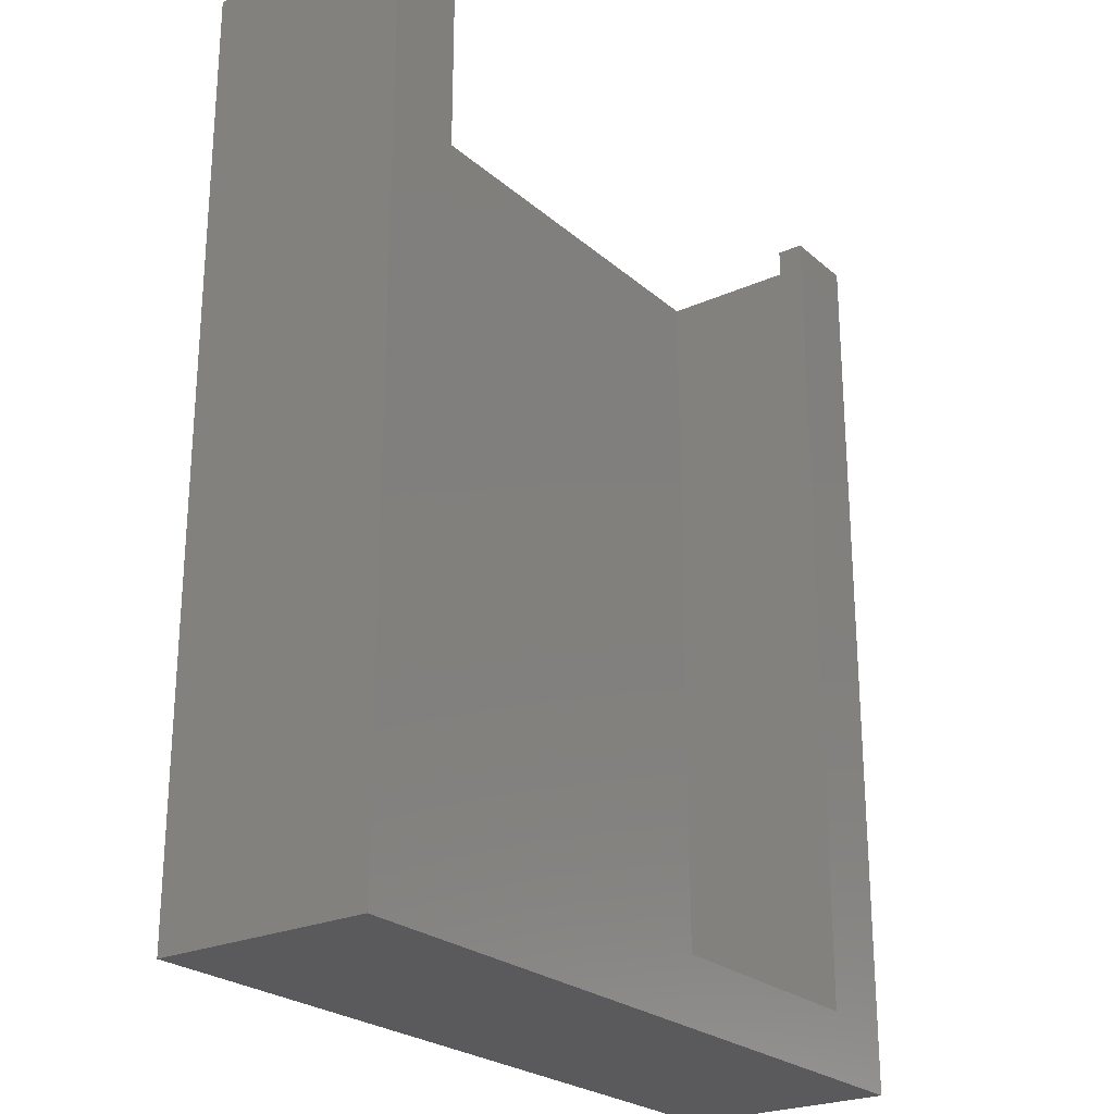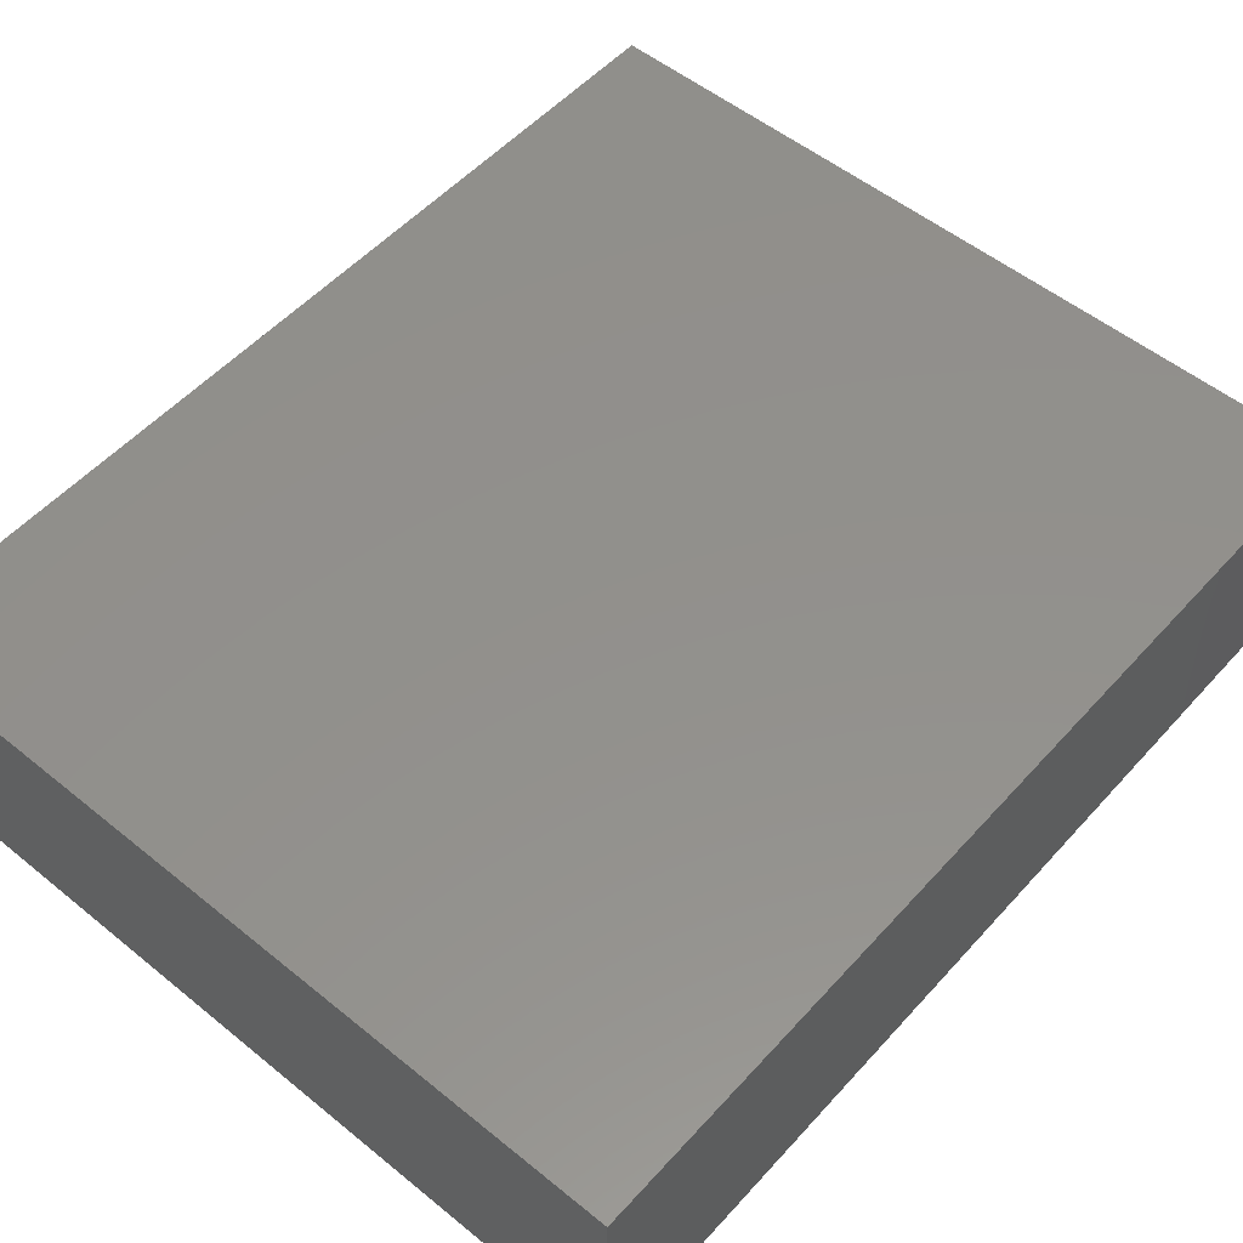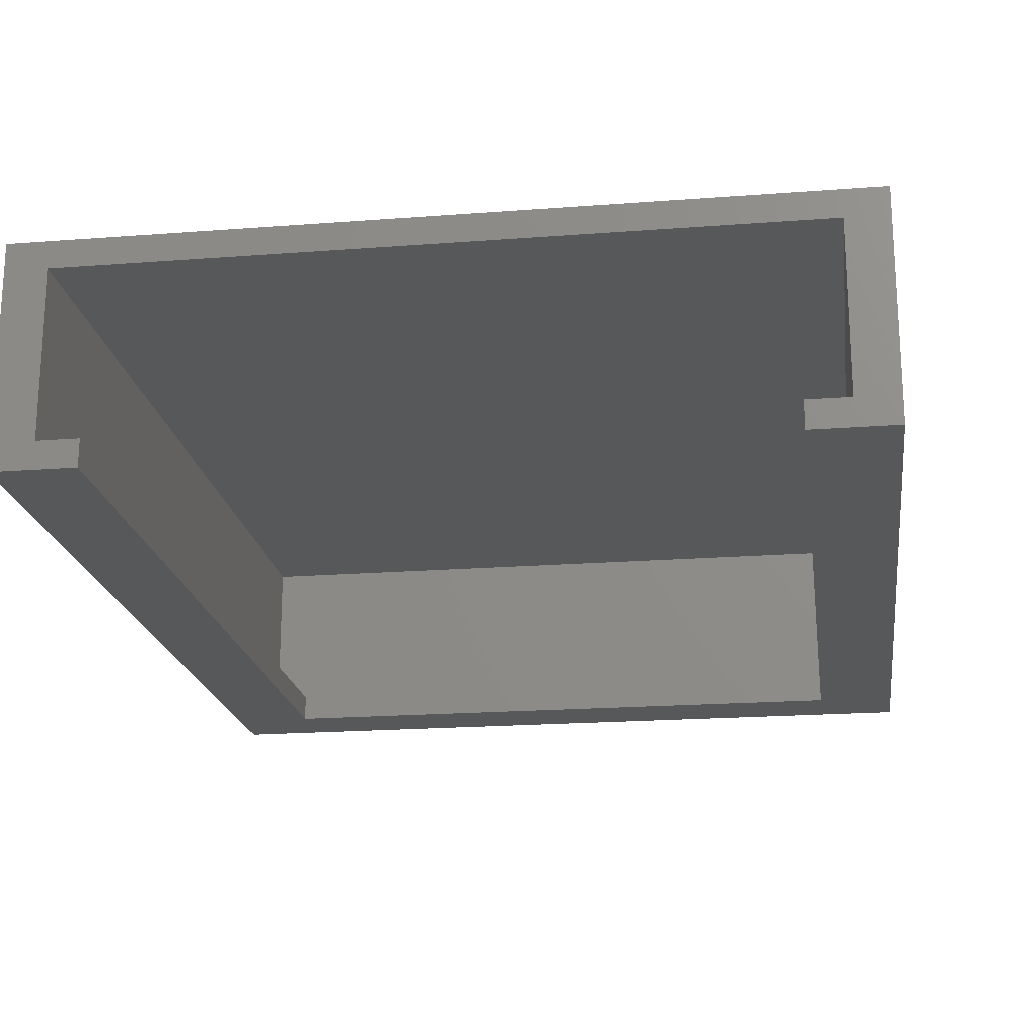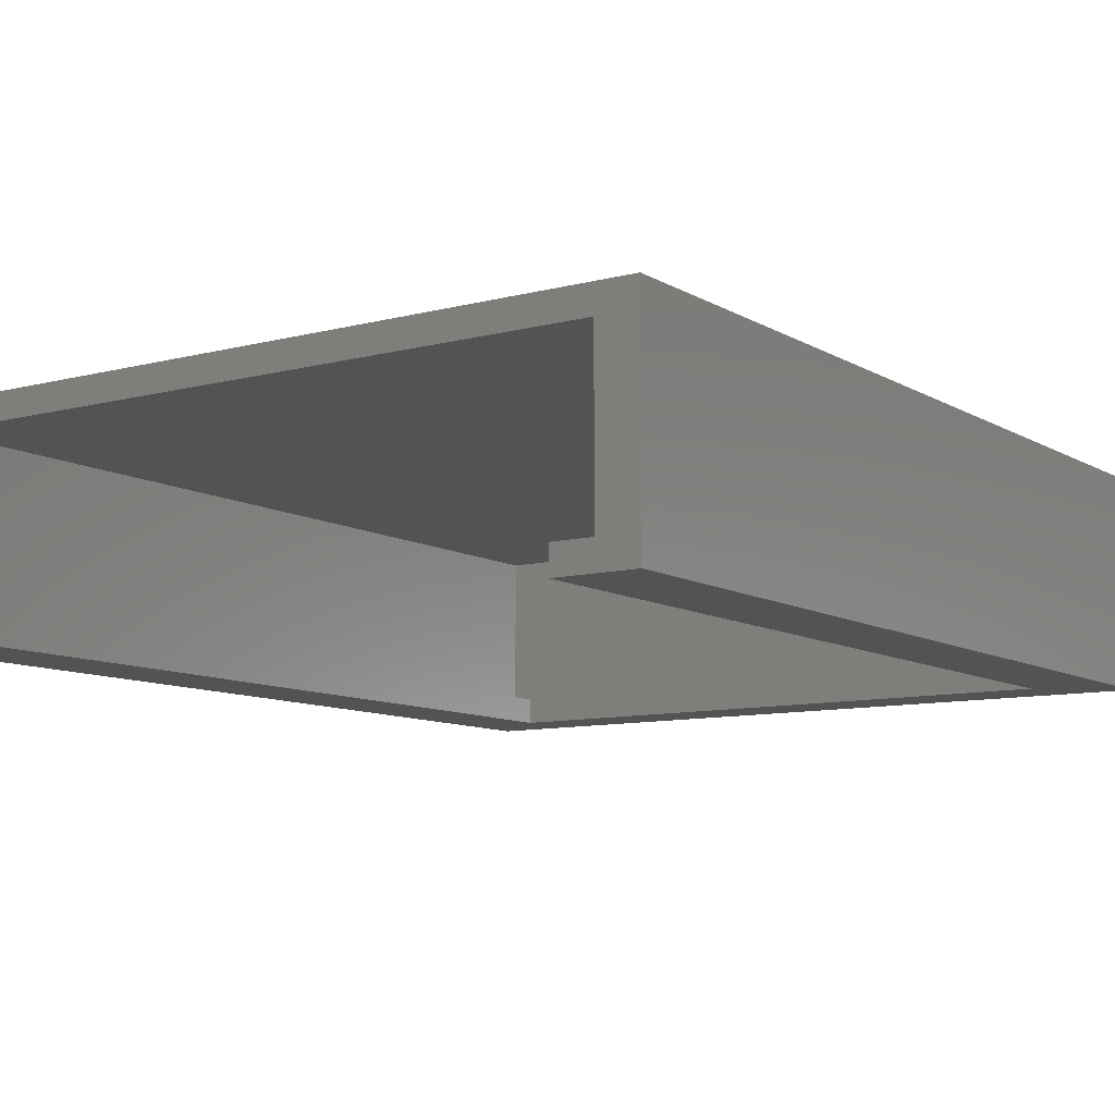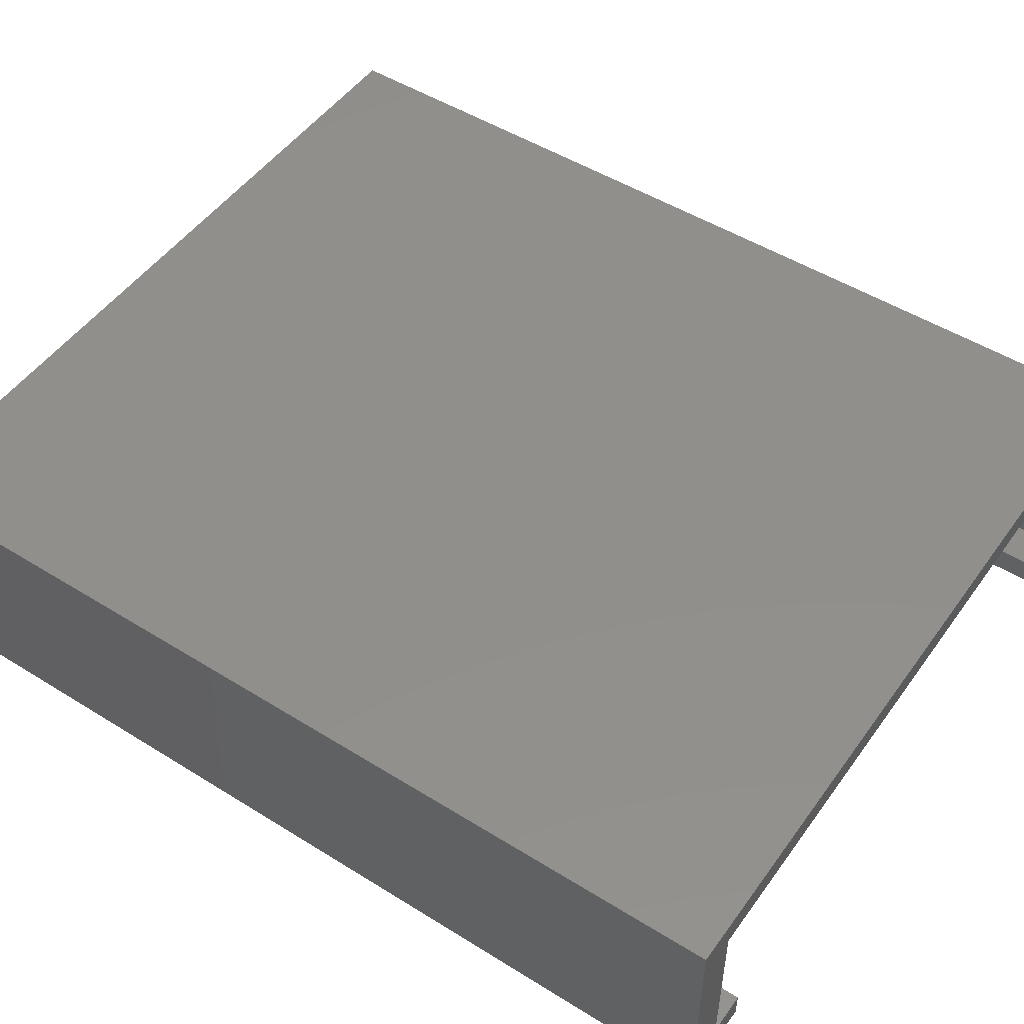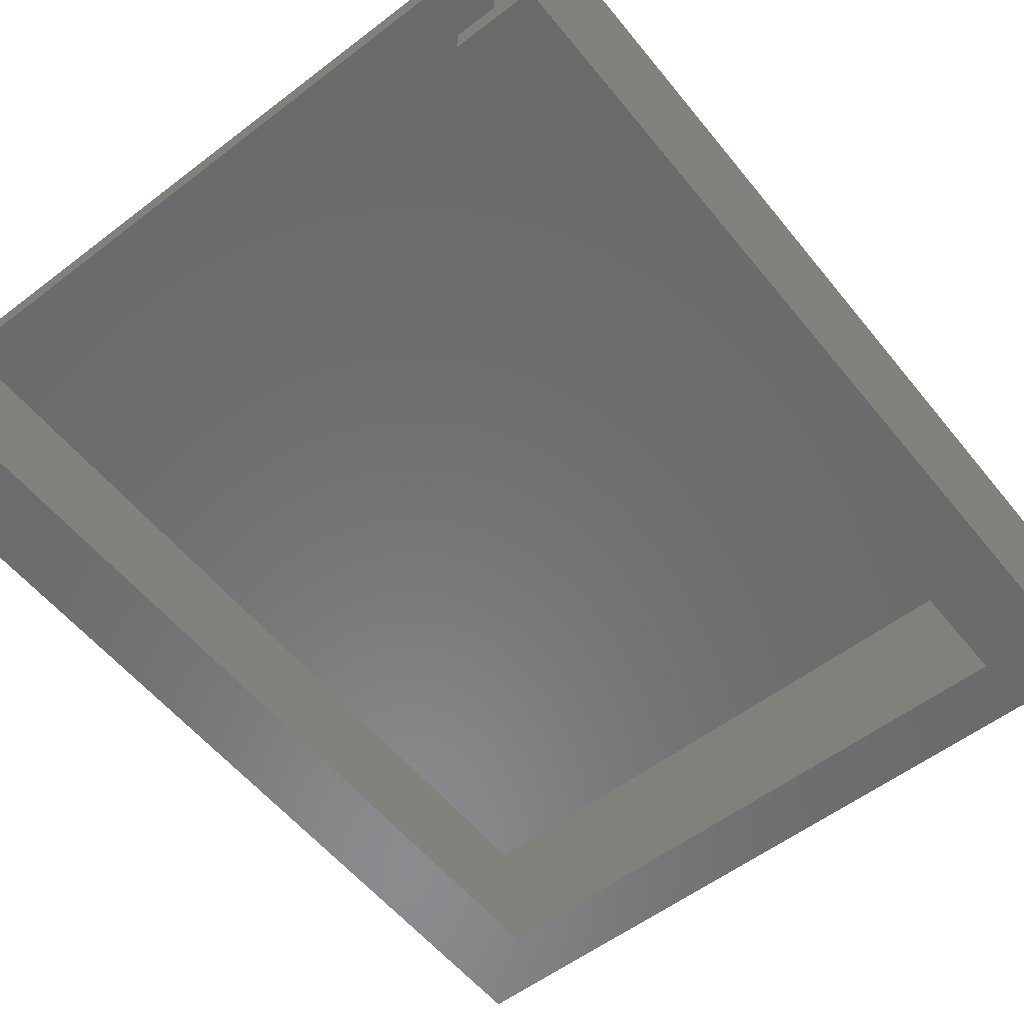
<metadata>
{"format":"stl","ext":"stl","renderer":"f3d","projection":"perspective","resolution":1024,"background":"white","views":[{"elev":-24.5,"azim":126.1,"up":"+Y"},{"elev":53.5,"azim":40.9,"up":"+Z"},{"elev":-19.7,"azim":-171.9,"up":"+Z"},{"elev":-9.5,"azim":-145.7,"up":"+Z"},{"elev":50.0,"azim":124.4,"up":"+Z"},{"elev":-56.6,"azim":-141.5,"up":"+Z"}]}
</metadata>
<code>
# stl→obj: 24 verts, 44 faces
v -3.575e-15 -28.1 -7.85
v 29 -28.1 0.25
v -3.575e-15 -28.1 0.25
v 29 -28.1 -7.85
v 4.108e-15 6.5 0.25
v 29 6.5 0.25
v 3 6.5 -6.85
v 3 6.5 -7.85
v 1.5 6.5 -6.85
v 27.5 6.5 -0.75
v 27.5 6.5 -6.85
v 29 6.5 -7.85
v 26 6.5 -7.85
v 26 6.5 -6.85
v 1.5 6.5 -0.75
v 4.108e-15 6.5 -7.85
v 26 -25.6 -7.85
v 3 -25.6 -7.85
v 27.5 -26.6 -6.85
v 1.5 -26.6 -0.75
v 27.5 -26.6 -0.75
v 1.5 -26.6 -6.85
v 3 -25.6 -6.85
v 26 -25.6 -6.85
f 1 2 3
f 2 1 4
f 5 2 6
f 2 5 3
f 7 8 9
f 6 10 5
f 6 11 10
f 12 11 6
f 13 11 12
f 11 13 14
f 15 5 10
f 9 5 15
f 9 16 5
f 16 9 8
f 1 5 16
f 5 1 3
f 4 17 12
f 4 18 17
f 18 16 8
f 18 1 16
f 1 18 4
f 12 17 13
f 2 12 6
f 12 2 4
f 19 20 21
f 20 19 22
f 20 10 21
f 10 20 15
f 20 9 15
f 9 20 22
f 7 9 23
f 24 11 14
f 11 24 19
f 23 19 24
f 23 22 19
f 22 23 9
f 19 10 11
f 10 19 21
f 17 23 24
f 23 17 18
f 17 14 13
f 14 17 24
f 23 8 7
f 8 23 18

</code>
